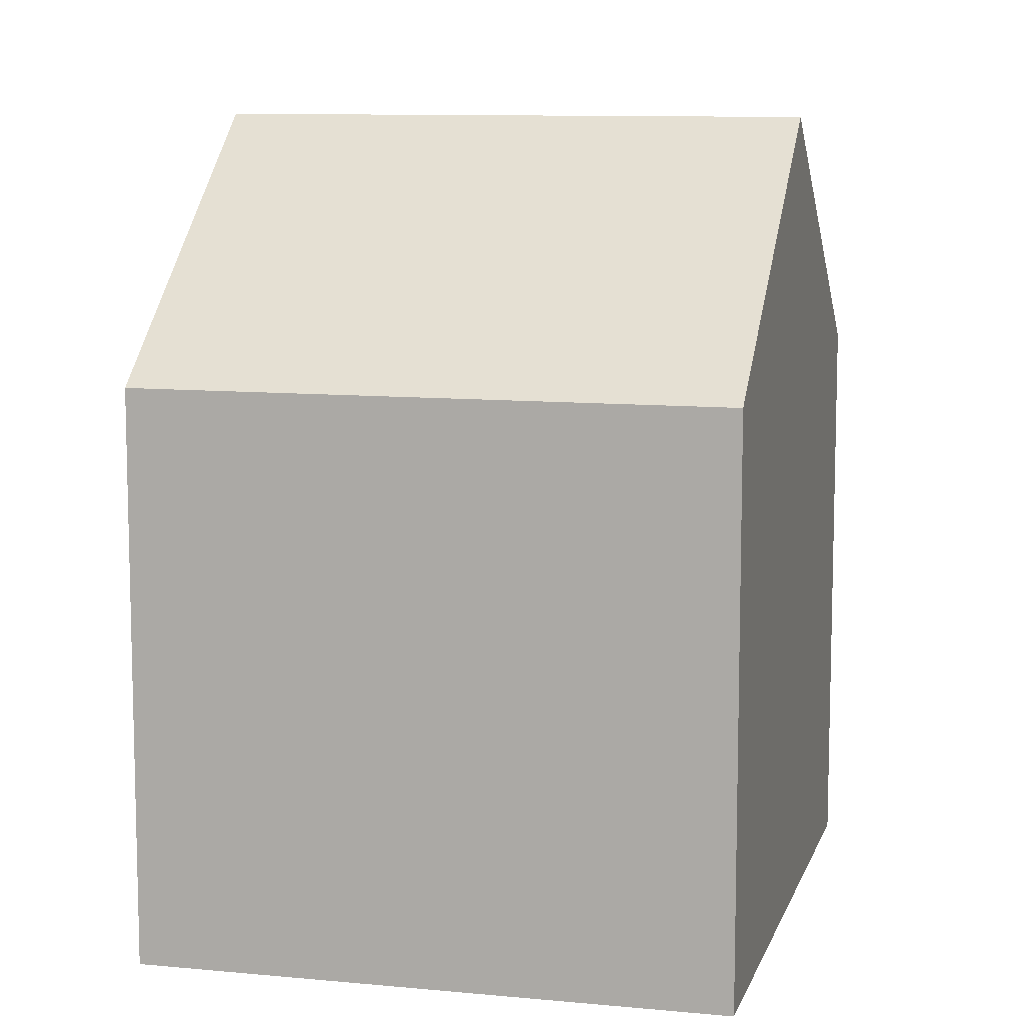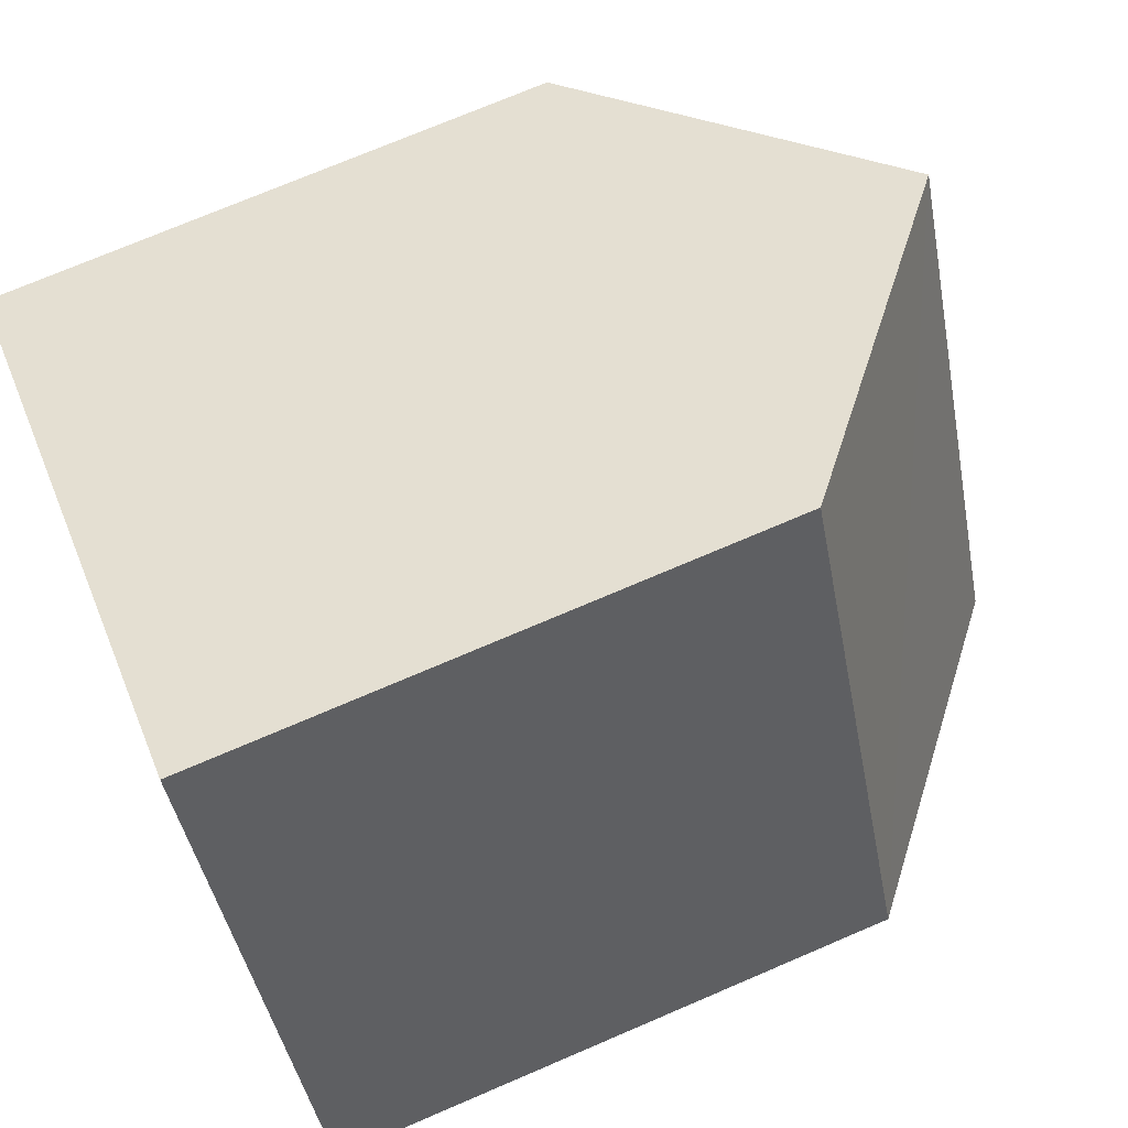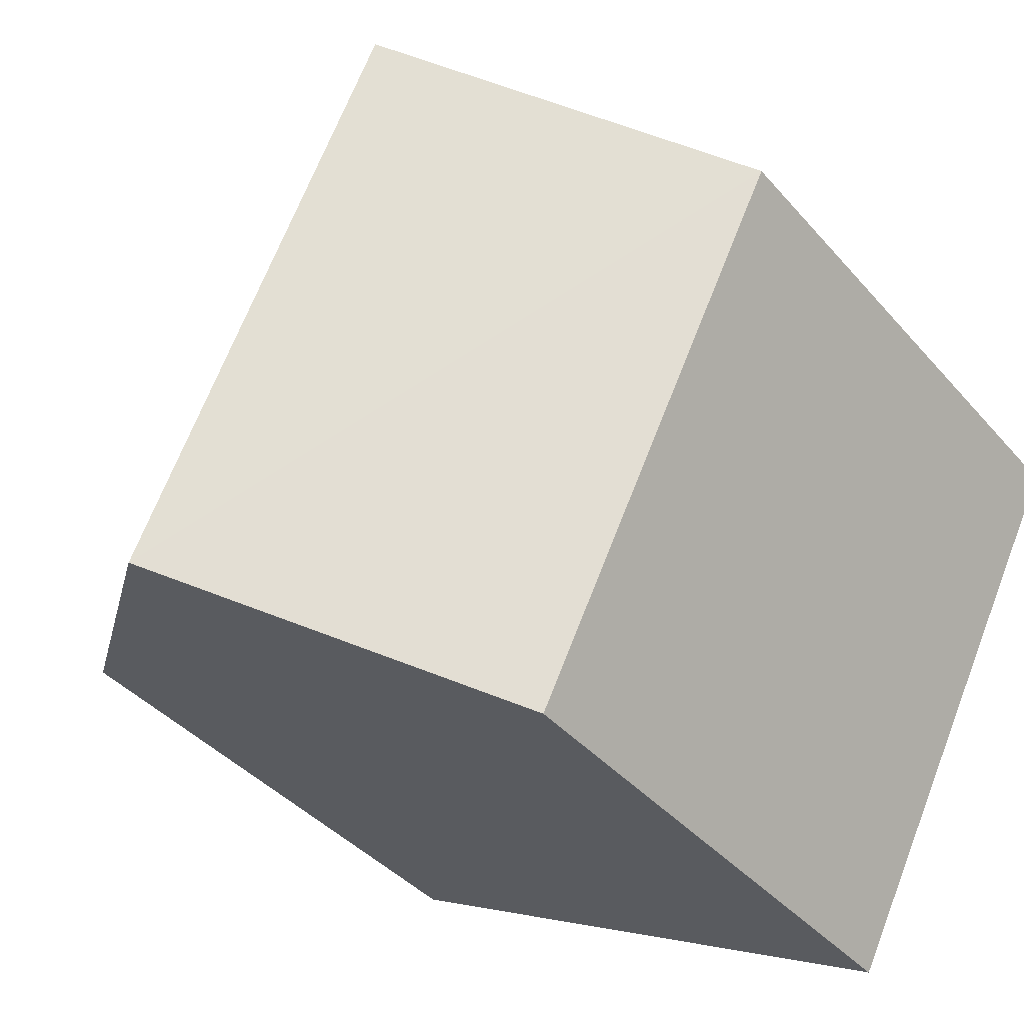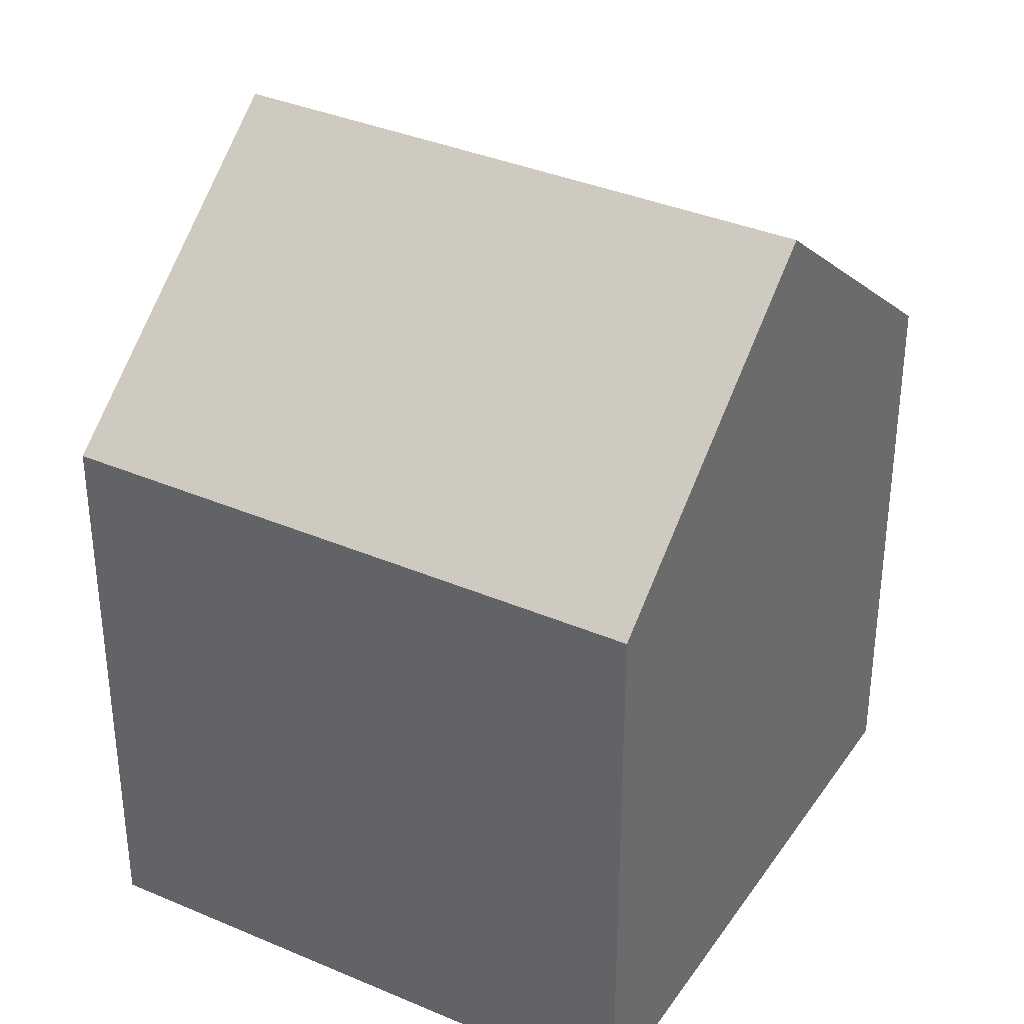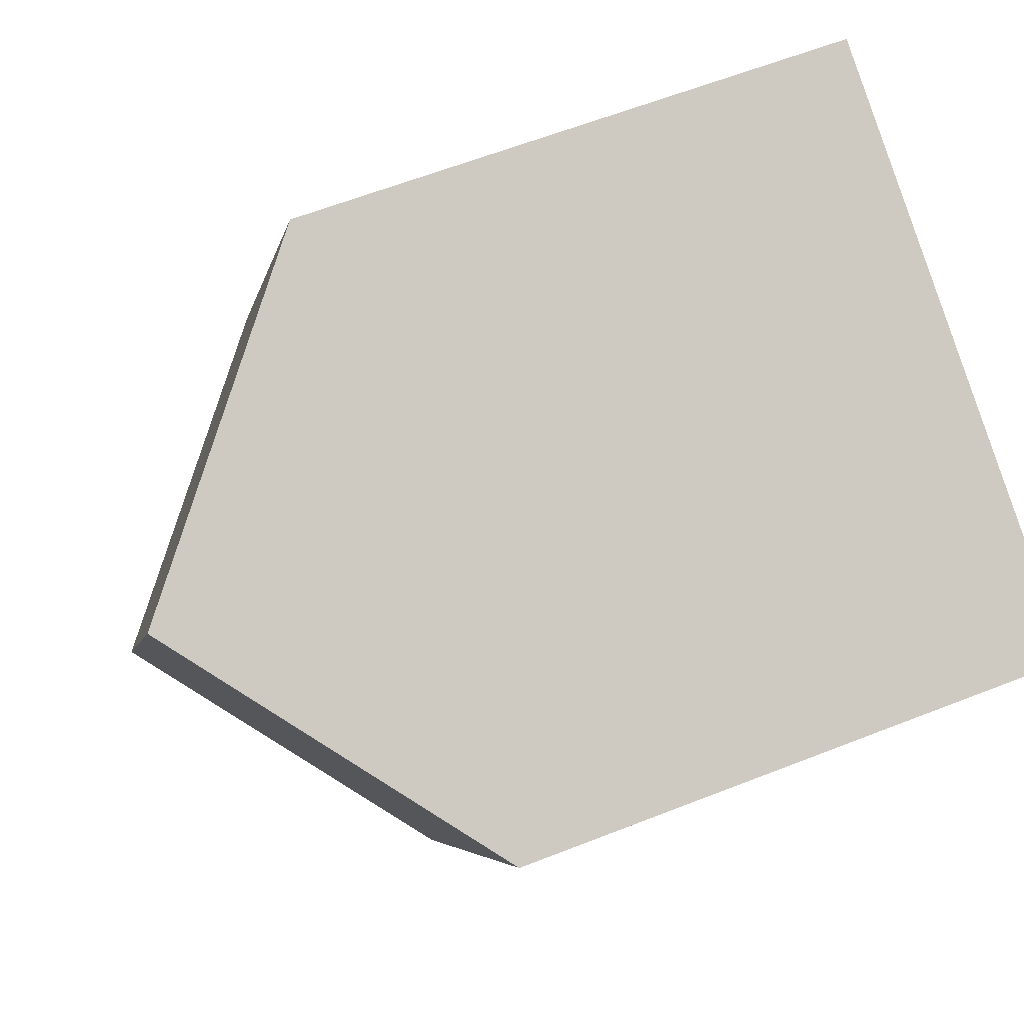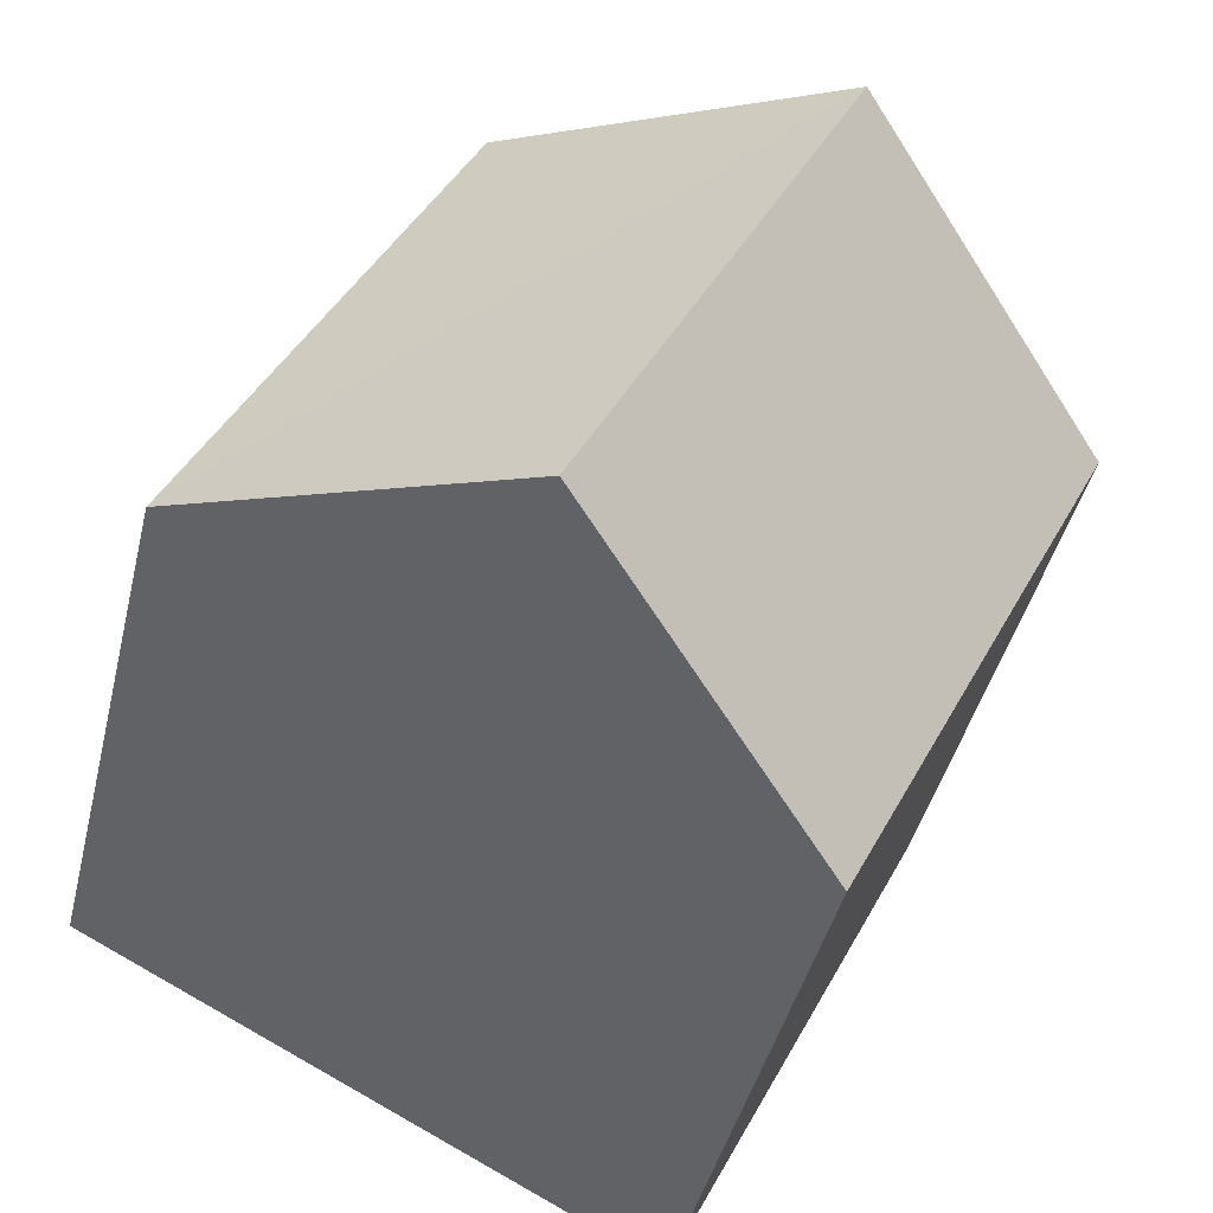
<metadata>
{"format":"obj","ext":"obj","renderer":"f3d","projection":"perspective","resolution":1024,"background":"white","views":[{"elev":9.9,"azim":-102.5,"up":"+Y"},{"elev":73.1,"azim":66.8,"up":"+Z"},{"elev":-39.2,"azim":-143.9,"up":"+Z"},{"elev":35.8,"azim":93.1,"up":"+Y"},{"elev":60.6,"azim":-112.0,"up":"+Z"},{"elev":-42.6,"azim":166.7,"up":"+Z"}]}
</metadata>
<code>
v  0 0 0
v  12.02 2.156e-16 -3.522
v  8.212 -2.565e-16 4.189
v  3.82 4.683e-16 -7.649
v  8.213 8.264 4.189
v  0.0001764 8.264 -0.0002621
v  4.106 11.88 2.094
v  3.82 8.264 -7.649
v  12.02 8.264 -3.522
v  7.922 11.88 -5.585
g defaultobject
f 1 2 3
f 2 1 4
f 5 1 3
f 1 5 6
f 6 5 7
f 6 4 1
f 4 6 8
f 8 2 4
f 2 8 9
f 9 8 10
f 2 5 3
f 5 2 9
f 10 6 7
f 6 10 8
f 9 7 5
f 7 9 10

</code>
